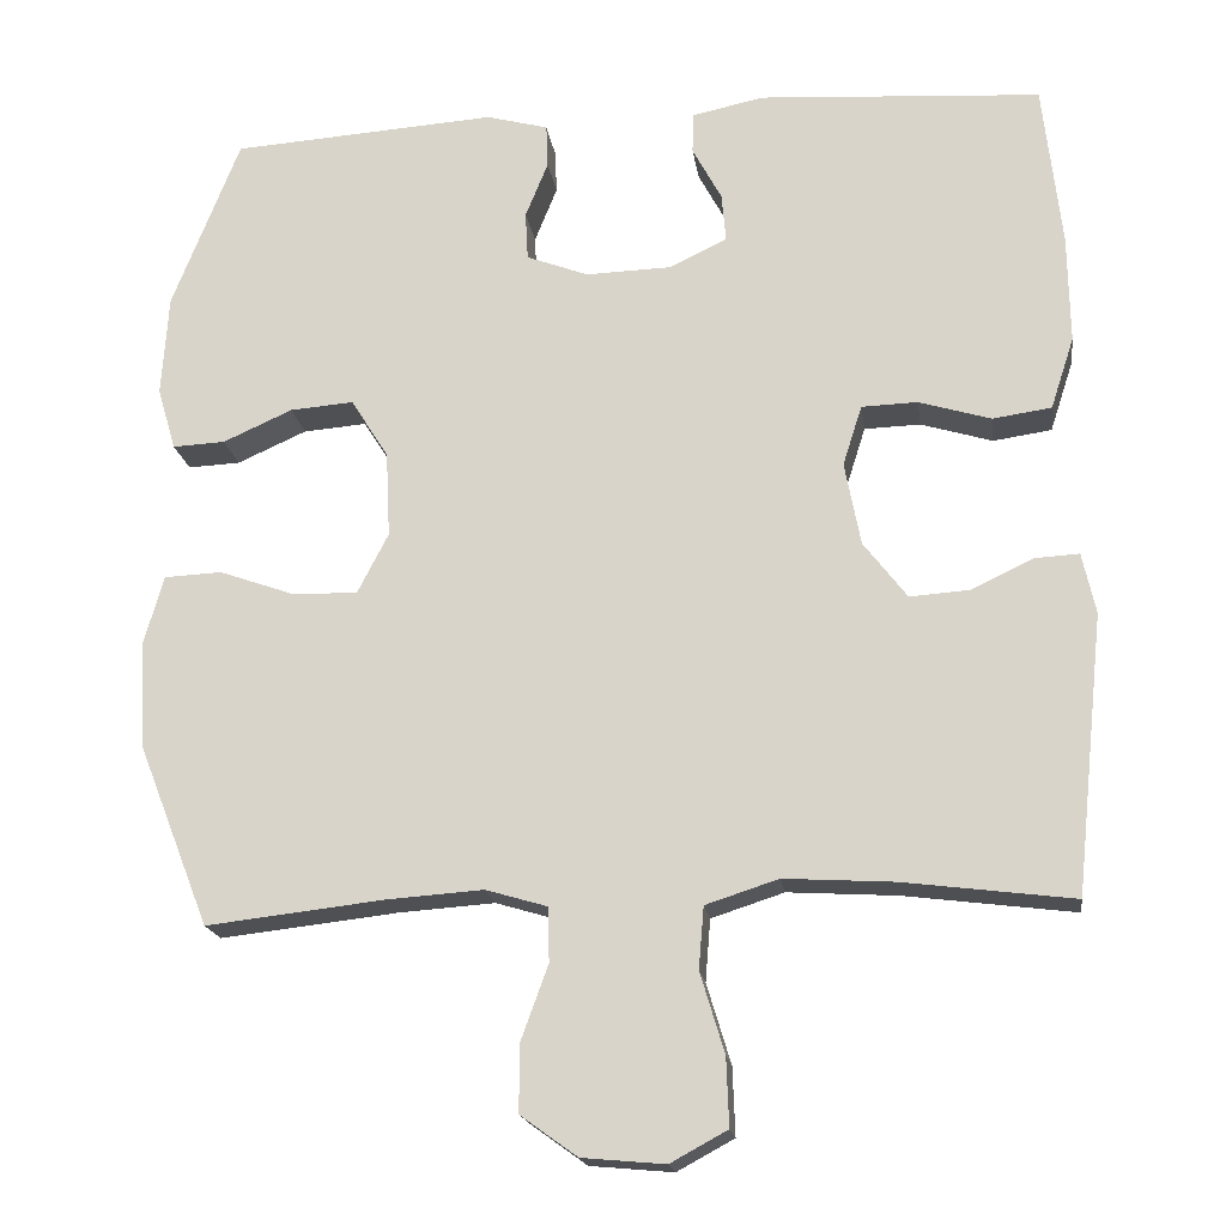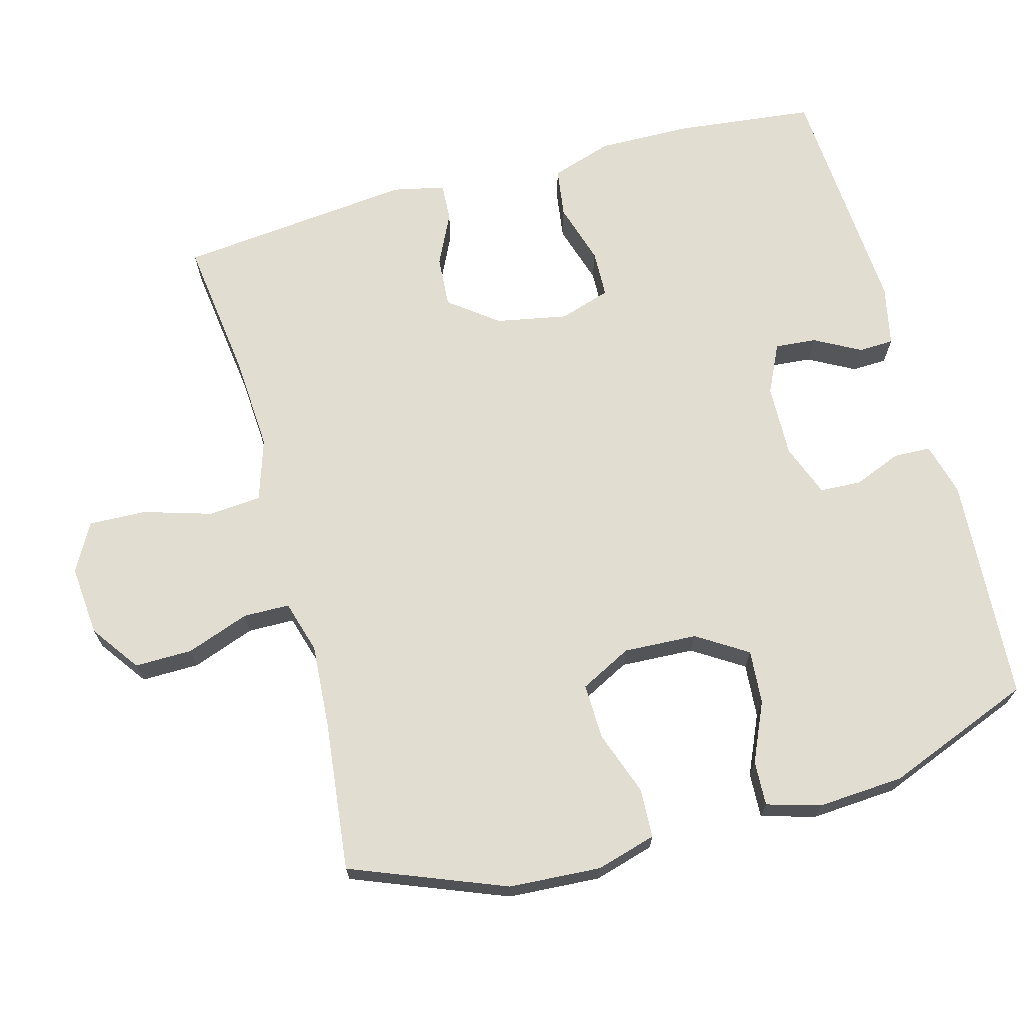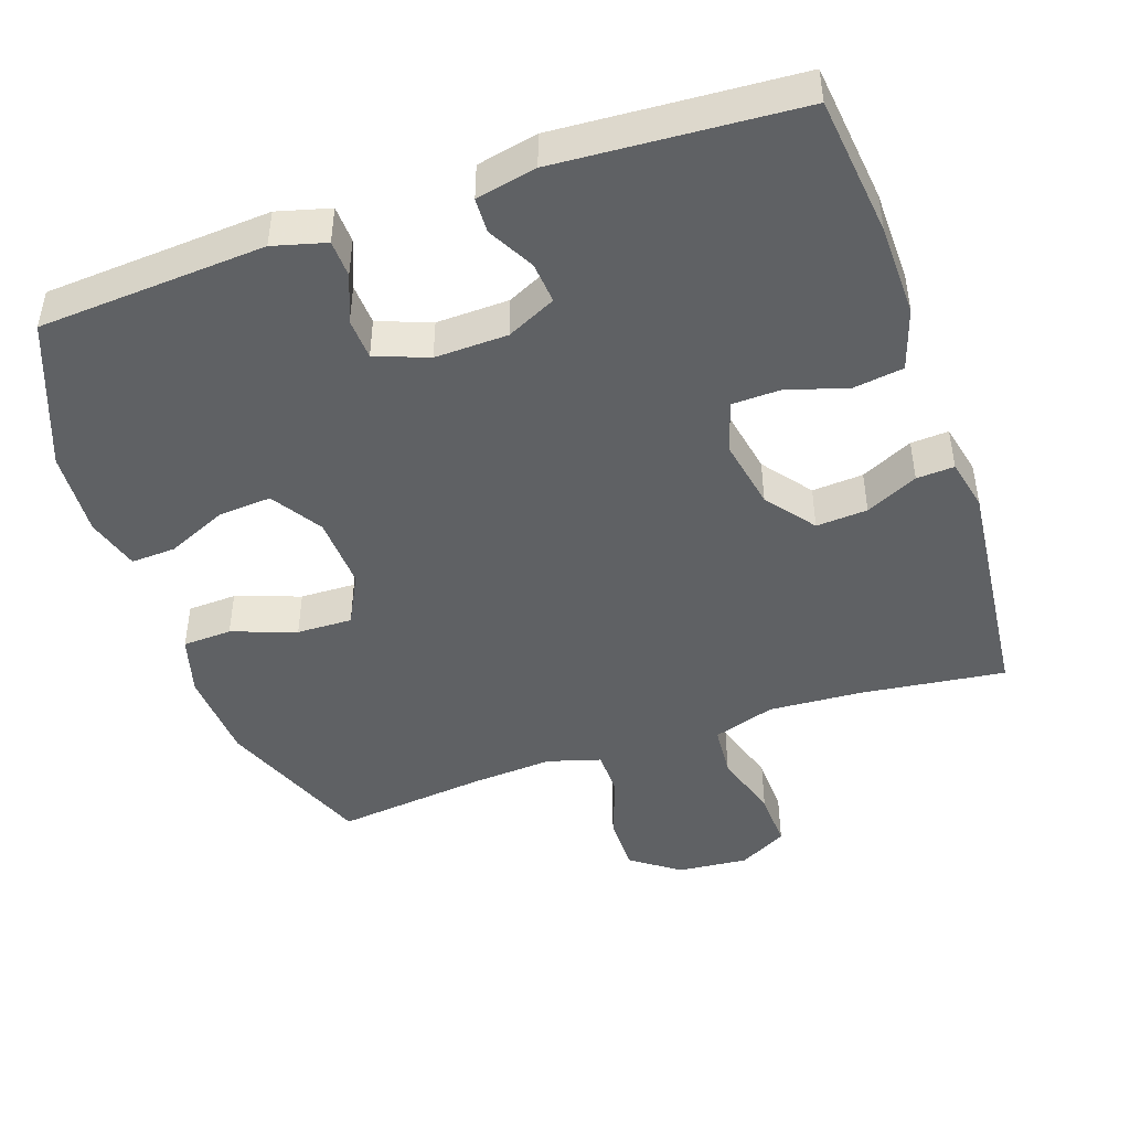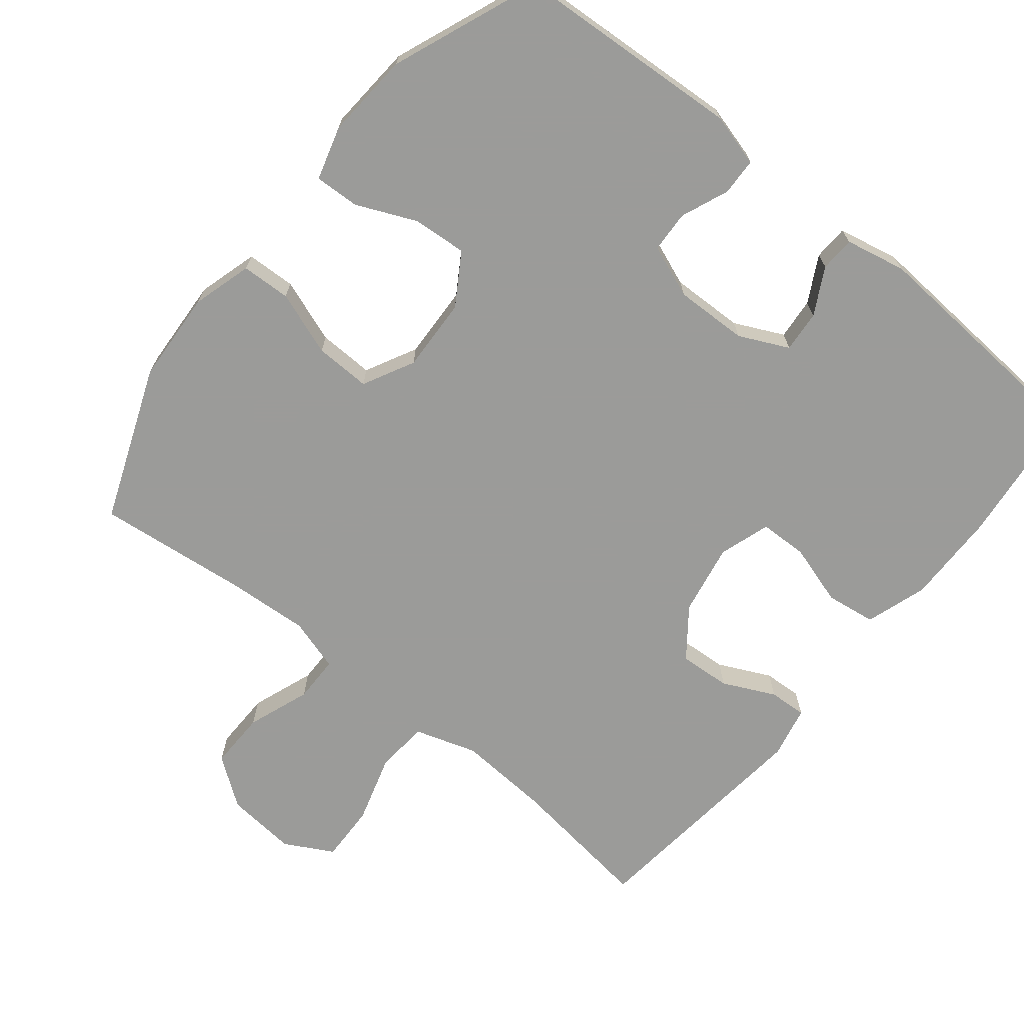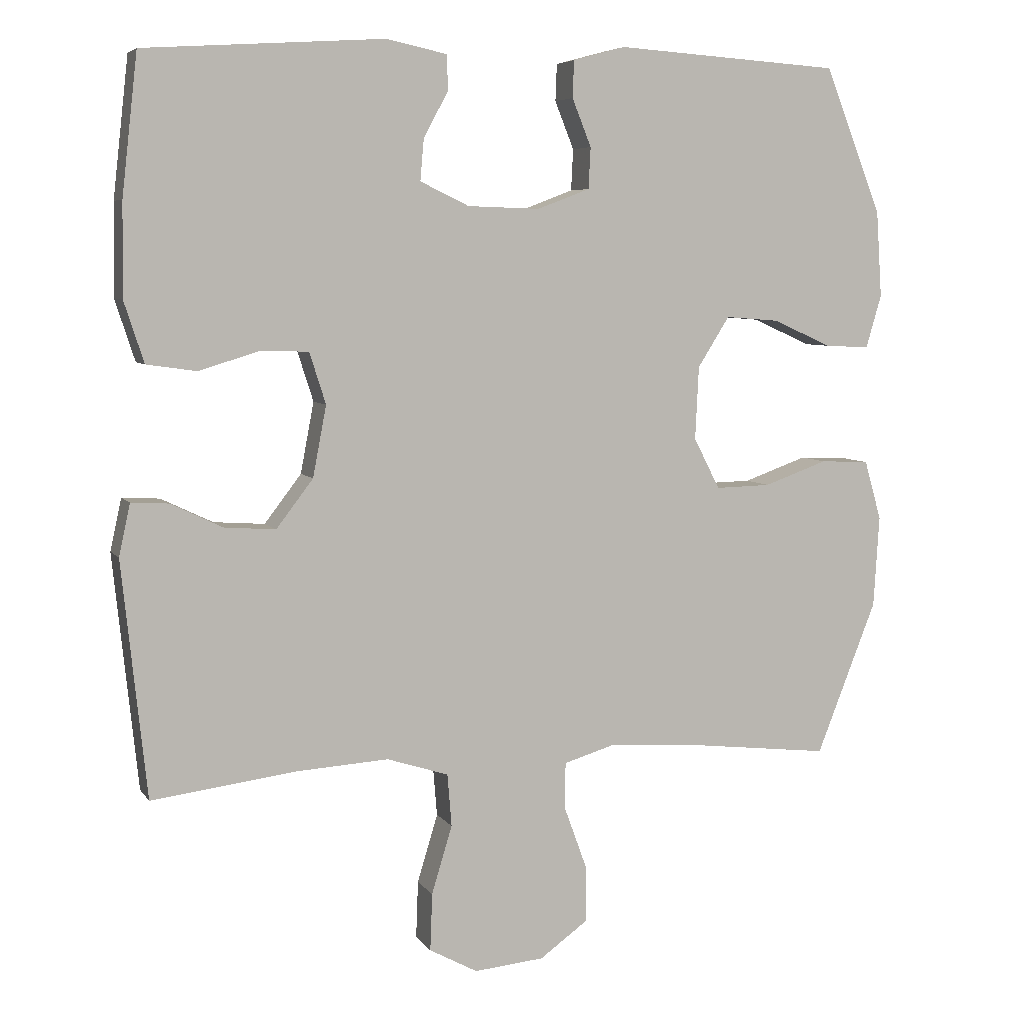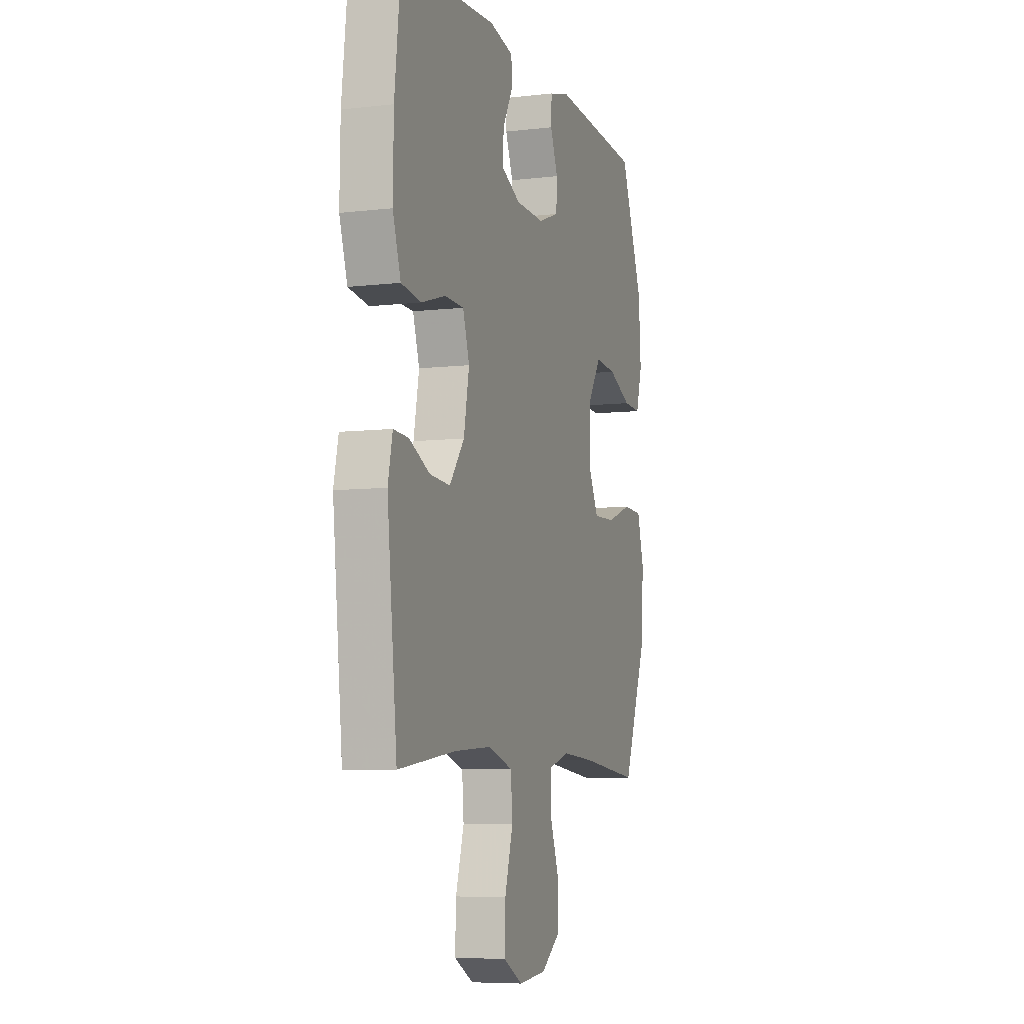
<metadata>
{"format":"obj","ext":"obj","renderer":"f3d","projection":"perspective","resolution":1024,"background":"white","views":[{"elev":-18.5,"azim":8.0,"up":"+Z"},{"elev":68.8,"azim":-105.2,"up":"+Y"},{"elev":-45.9,"azim":19.0,"up":"+Y"},{"elev":-69.6,"azim":-39.1,"up":"+Y"},{"elev":6.1,"azim":161.1,"up":"+Z"},{"elev":-7.0,"azim":108.7,"up":"+Z"}]}
</metadata>
<code>
v 0.5 0.07 0.5
v 0.522 0.07 0.304
v 0.524 0.07 0.174
v 0.496 0.07 0.088
v 0.426 0.07 0.078
v 0.34 0.07 0.104
v 0.273 0.07 0.102
v 0.25 0.07 0.03
v 0.269 0.07 -0.07
v 0.321 0.07 -0.138
v 0.393 0.07 -0.133
v 0.466 0.07 -0.098
v 0.519 0.07 -0.095
v 0.535 0.07 -0.168
v 0.5 0.07 -0.5
v 0.297 0.07 -0.474
v 0.166 0.07 -0.466
v 0.079 0.07 -0.494
v 0.073 0.07 -0.568
v 0.102 0.07 -0.664
v 0.105 0.07 -0.745
v 0.037 0.07 -0.782
v -0.062 0.07 -0.773
v -0.13 0.07 -0.724
v -0.129 0.07 -0.643
v -0.097 0.07 -0.555
v -0.098 0.07 -0.49
v -0.172 0.07 -0.468
v -0.288 0.07 -0.476
v -0.5 0.07 -0.5
v -0.585 0.07 -0.284
v -0.593 0.07 -0.155
v -0.569 0.07 -0.071
v -0.5 0.07 -0.068
v -0.41 0.07 -0.1
v -0.332 0.07 -0.102
v -0.295 0.07 -0.03
v -0.3 0.07 0.073
v -0.345 0.07 0.144
v -0.421 0.07 0.138
v -0.504 0.07 0.101
v -0.567 0.07 0.098
v -0.589 0.07 0.173
v -0.581 0.07 0.294
v -0.5 0.07 0.5
v -0.182 0.07 0.521
v -0.108 0.07 0.501
v -0.106 0.07 0.449
v -0.133 0.07 0.382
v -0.13 0.07 0.324
v -0.056 0.07 0.296
v 0.046 0.07 0.299
v 0.115 0.07 0.332
v 0.11 0.07 0.39
v 0.075 0.07 0.455
v 0.077 0.07 0.504
v 0.162 0.07 0.522
v 0.5 0 0.5
v 0.522 0 0.304
v 0.524 0 0.174
v 0.496 0 0.088
v 0.426 0 0.078
v 0.34 0 0.104
v 0.273 0 0.102
v 0.25 0 0.03
v 0.269 0 -0.07
v 0.321 0 -0.138
v 0.393 0 -0.133
v 0.466 0 -0.098
v 0.519 0 -0.095
v 0.535 0 -0.168
v 0.5 0 -0.5
v 0.297 0 -0.474
v 0.166 0 -0.466
v 0.079 0 -0.494
v 0.073 0 -0.568
v 0.102 0 -0.664
v 0.105 0 -0.745
v 0.037 0 -0.782
v -0.062 0 -0.773
v -0.13 0 -0.724
v -0.129 0 -0.643
v -0.097 0 -0.555
v -0.098 0 -0.49
v -0.172 0 -0.468
v -0.288 0 -0.476
v -0.5 0 -0.5
v -0.585 0 -0.284
v -0.593 0 -0.155
v -0.569 0 -0.071
v -0.5 0 -0.068
v -0.41 0 -0.1
v -0.332 0 -0.102
v -0.295 0 -0.03
v -0.3 0 0.073
v -0.345 0 0.144
v -0.421 0 0.138
v -0.504 0 0.101
v -0.567 0 0.098
v -0.589 0 0.173
v -0.581 0 0.294
v -0.5 0 0.5
v -0.182 0 0.521
v -0.108 0 0.501
v -0.106 0 0.449
v -0.133 0 0.382
v -0.13 0 0.324
v -0.056 0 0.296
v 0.046 0 0.299
v 0.115 0 0.332
v 0.11 0 0.39
v 0.075 0 0.455
v 0.077 0 0.504
v 0.162 0 0.522
f 4 5 6
f 3 4 6
f 2 3 6
f 1 2 6
f 57 1 6
f 56 57 6
f 55 56 6
f 54 55 6
f 53 54 6 7
f 52 53 7 8
f 51 52 8 9
f 50 51 9 10
f 47 48 49
f 46 47 49
f 45 46 49
f 44 45 49
f 43 44 49
f 42 43 49
f 41 42 49
f 40 41 49
f 39 40 49 50
f 38 39 50 10
f 33 34 35
f 32 33 35
f 31 32 35
f 30 31 35
f 29 30 35
f 28 29 35 36
f 27 28 36 37
f 24 25 26
f 23 24 26
f 22 23 26
f 21 22 26
f 20 21 26
f 19 20 26
f 18 19 26 27
f 37 38 10
f 27 37 10
f 18 27 10
f 17 18 10
f 14 15 16
f 13 14 16
f 12 13 16
f 11 12 16
f 10 11 16 17
f 63 62 61
f 63 61 60
f 63 60 59
f 63 59 58
f 63 58 114
f 63 114 113
f 63 113 112
f 63 112 111
f 64 63 111 110
f 65 64 110 109
f 66 65 109 108
f 67 66 108 107
f 106 105 104
f 106 104 103
f 106 103 102
f 106 102 101
f 106 101 100
f 106 100 99
f 106 99 98
f 106 98 97
f 107 106 97 96
f 67 107 96 95
f 92 91 90
f 92 90 89
f 92 89 88
f 92 88 87
f 92 87 86
f 93 92 86 85
f 94 93 85 84
f 83 82 81
f 83 81 80
f 83 80 79
f 83 79 78
f 83 78 77
f 83 77 76
f 84 83 76 75
f 67 95 94
f 67 94 84
f 67 84 75
f 67 75 74
f 73 72 71
f 73 71 70
f 73 70 69
f 73 69 68
f 74 73 68 67
f 1 58 59 2
f 2 59 60 3
f 3 60 61 4
f 4 61 62 5
f 5 62 63 6
f 6 63 64 7
f 7 64 65 8
f 8 65 66 9
f 9 66 67 10
f 10 67 68 11
f 11 68 69 12
f 12 69 70 13
f 13 70 71 14
f 14 71 72 15
f 15 72 73 16
f 16 73 74 17
f 17 74 75 18
f 18 75 76 19
f 19 76 77 20
f 20 77 78 21
f 21 78 79 22
f 22 79 80 23
f 23 80 81 24
f 24 81 82 25
f 25 82 83 26
f 26 83 84 27
f 27 84 85 28
f 28 85 86 29
f 29 86 87 30
f 30 87 88 31
f 31 88 89 32
f 32 89 90 33
f 33 90 91 34
f 34 91 92 35
f 35 92 93 36
f 36 93 94 37
f 37 94 95 38
f 38 95 96 39
f 39 96 97 40
f 40 97 98 41
f 41 98 99 42
f 42 99 100 43
f 43 100 101 44
f 44 101 102 45
f 45 102 103 46
f 46 103 104 47
f 47 104 105 48
f 48 105 106 49
f 49 106 107 50
f 50 107 108 51
f 51 108 109 52
f 52 109 110 53
f 53 110 111 54
f 54 111 112 55
f 55 112 113 56
f 56 113 114 57
f 57 114 58 1

</code>
